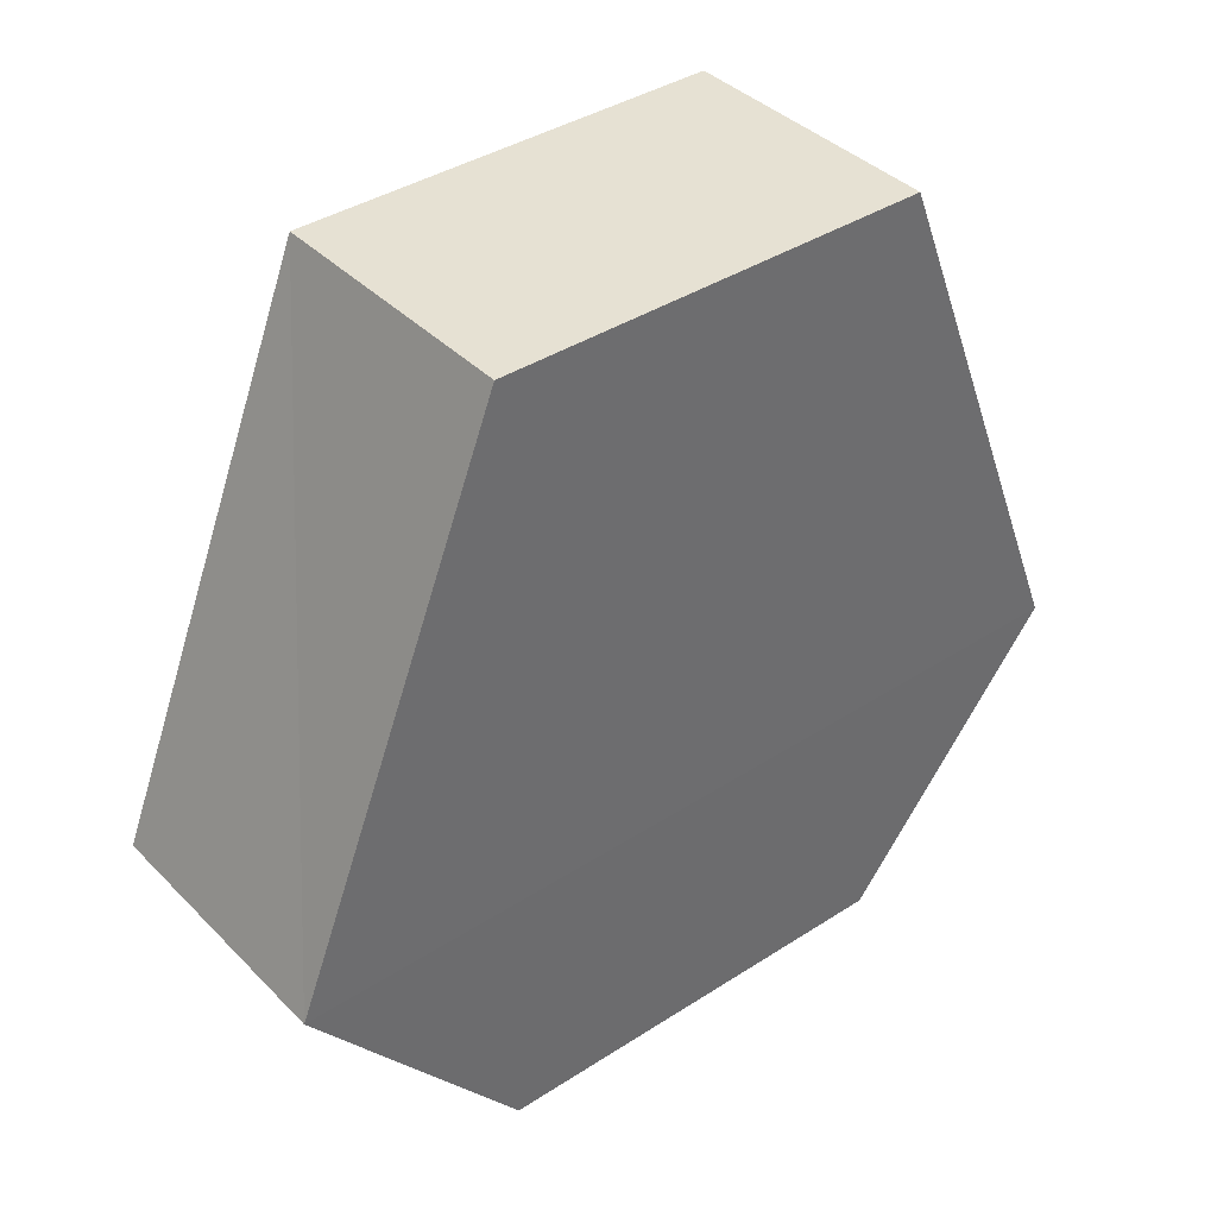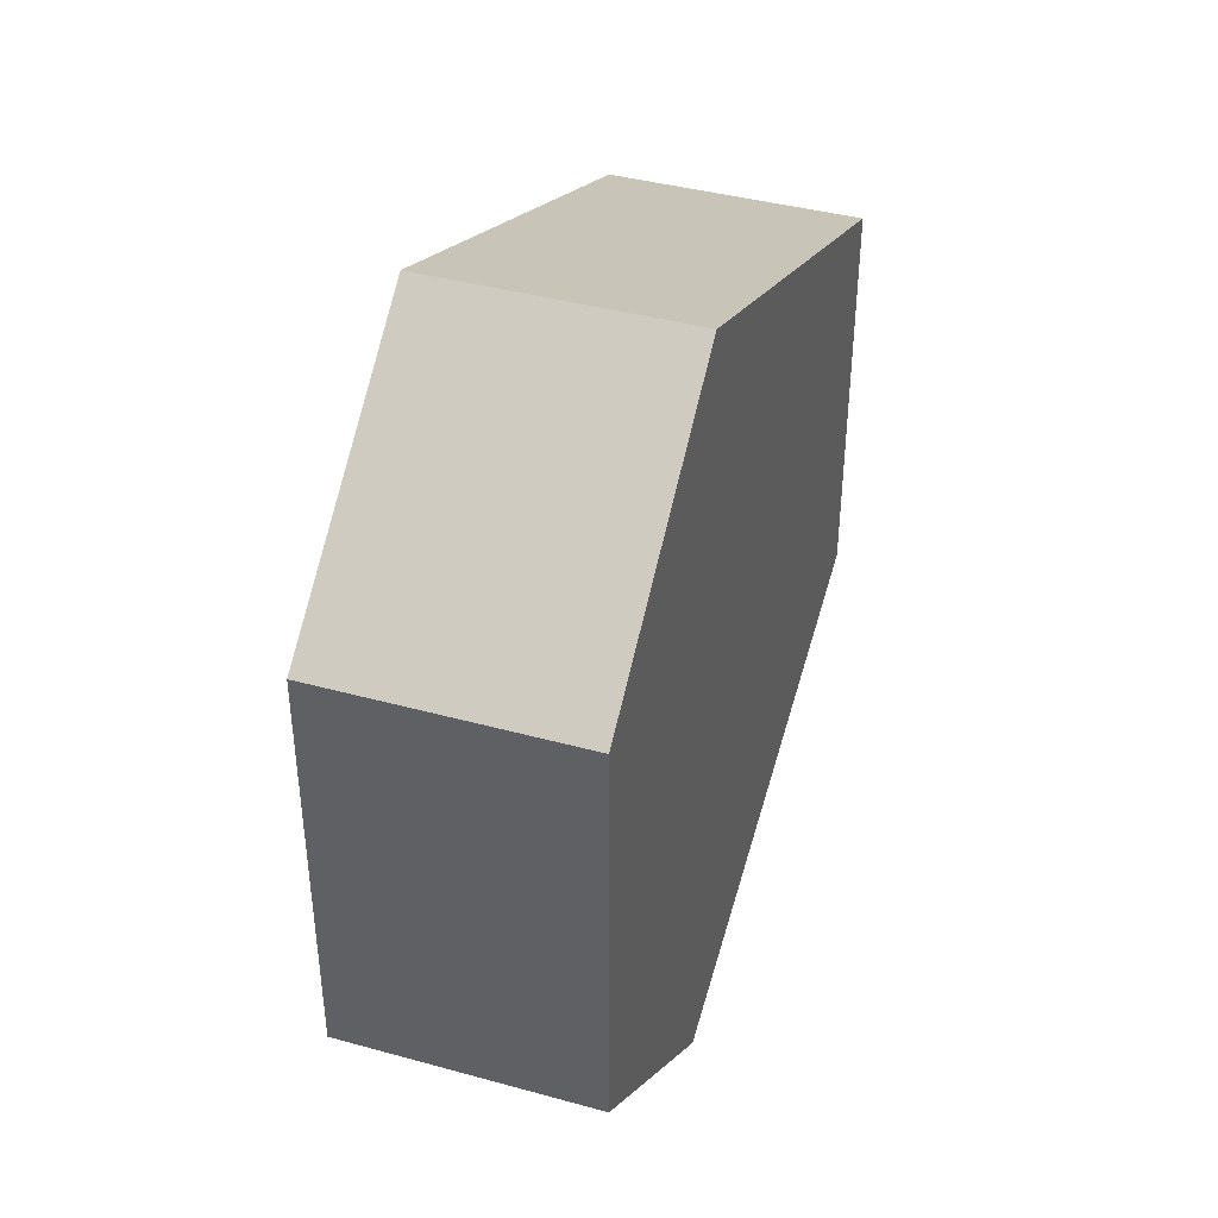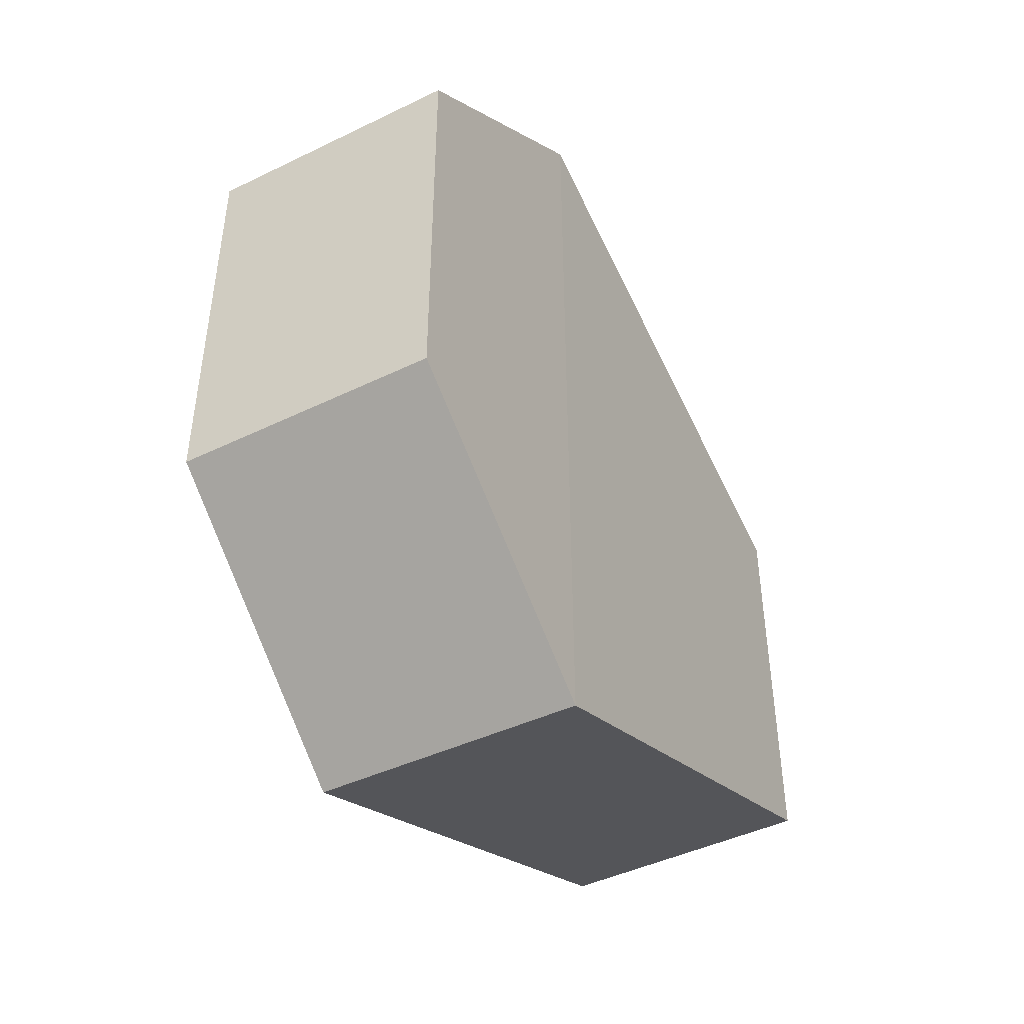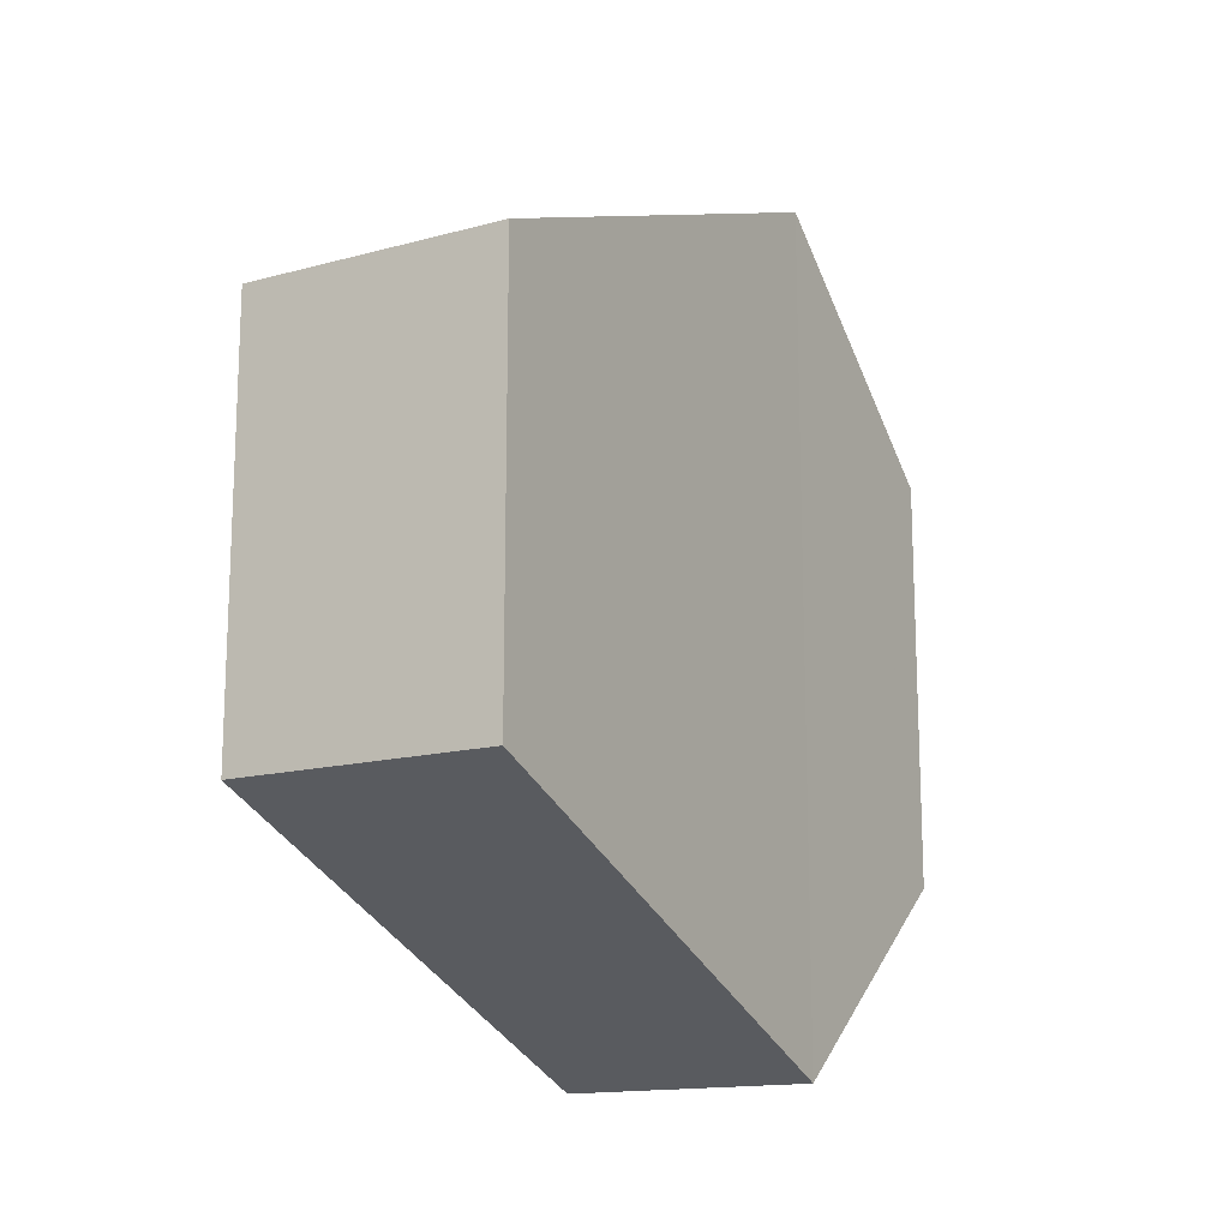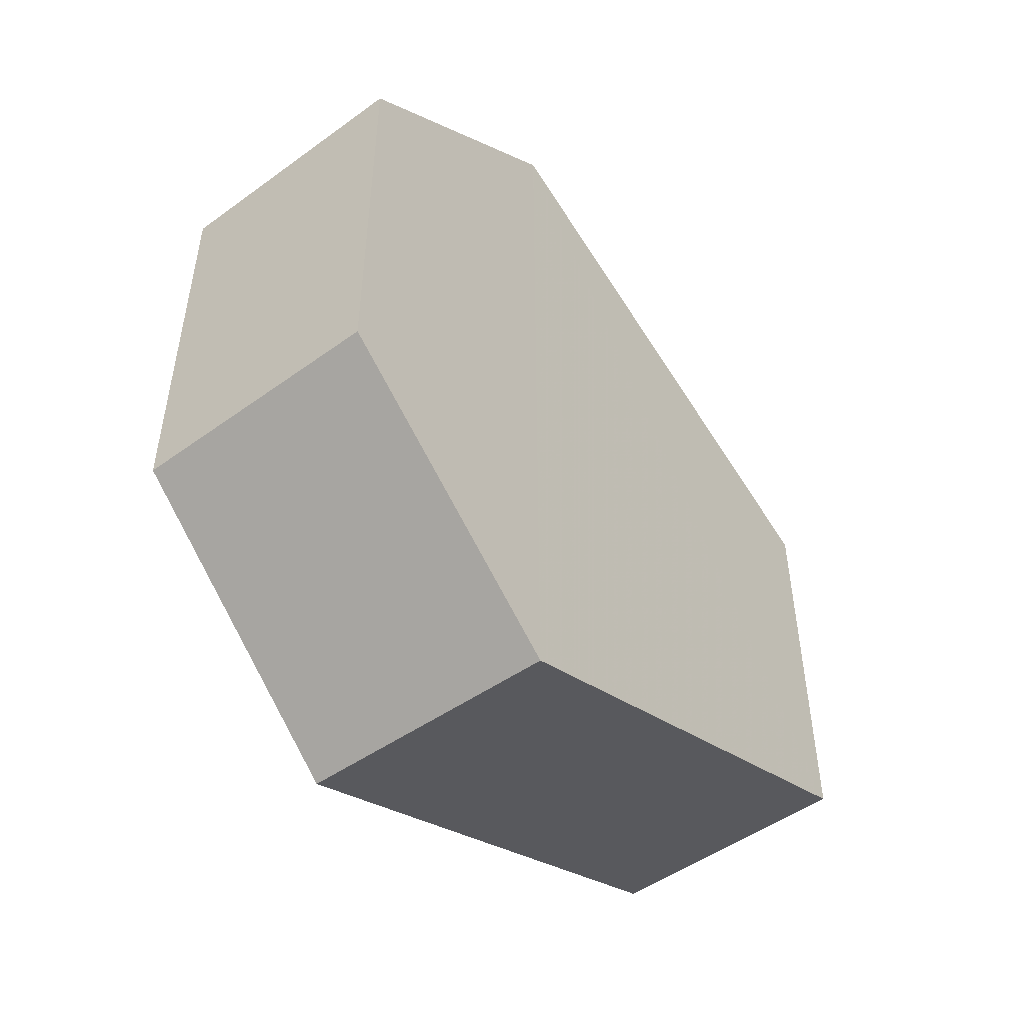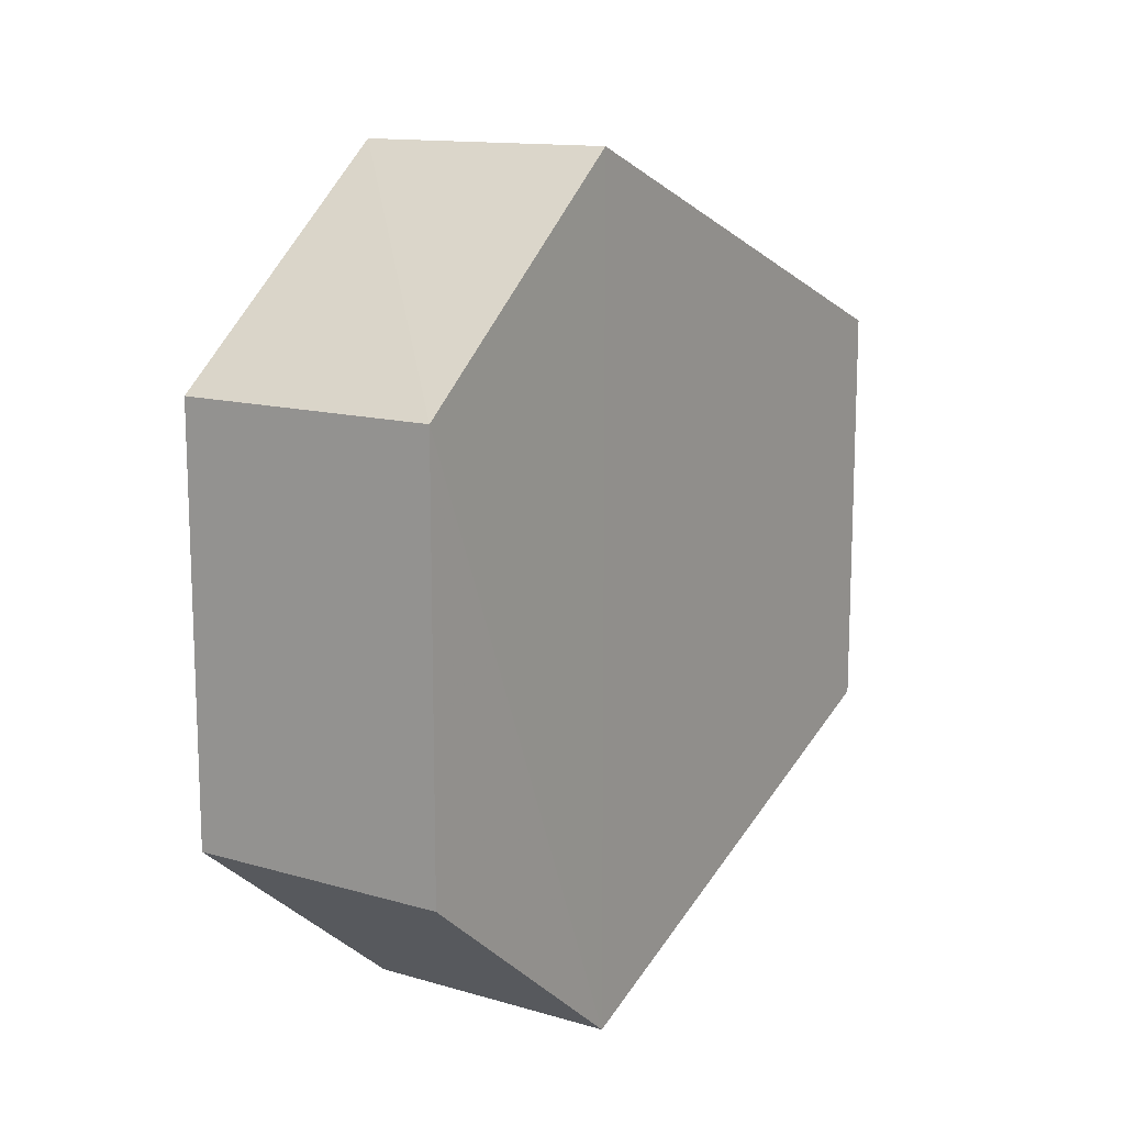
<metadata>
{"format":"obj","ext":"obj","renderer":"f3d","projection":"perspective","resolution":1024,"background":"white","views":[{"elev":38.9,"azim":50.9,"up":"+Y"},{"elev":40.5,"azim":18.2,"up":"+Z"},{"elev":-44.9,"azim":29.1,"up":"+Z"},{"elev":-15.1,"azim":-149.9,"up":"+Z"},{"elev":-49.4,"azim":37.4,"up":"+Z"},{"elev":13.3,"azim":33.2,"up":"+Z"}]}
</metadata>
<code>
o 736
v 2229 1861 16.43
v 2229 1861 16.41
v 2229 1861 16.41
v 2229 1861 16.4
v 2229 1861 16.41
v 2229 1861 16.4
v 2229 1861 16.41
v 2229 1861 16.44
v 2229 1861 16.43
v 2229 1861 16.43
v 2229 1861 16.44
v 2229 1861 16.41
v 2229 1861 16.41
v 2229 1861 16.41
v 2229 1861 16.43
v 2229 1861 16.4
v 2229 1861 16.41
v 2229 1861 16.4
v 2229 1861 16.44
v 2229 1861 16.44
v 2229 1861 16.43
v 2229 1861 16.4
v 2229 1861 16.41
v 2229 1861 16.43
v 2229 1861 16.43
v 2229 1861 16.41
v 2229 1861 16.43
v 2229 1861 16.44
v 2229 1861 16.43
v 2229 1861 16.44
v 2229 1861 16.4
v 2229 1861 16.41
v 2229 1861 16.43
v 2229 1861 16.43
v 2229 1861 16.41
v 2229 1861 16.43
f 1 2 3
f 2 4 5
f 6 7 4
f 8 7 9
f 10 6 11
f 10 12 13
f 11 14 15
f 12 16 17
f 18 14 16
f 19 16 14
f 18 20 21
f 19 21 20
f 22 21 23
f 24 20 25
f 26 24 27
f 26 28 22
f 28 29 30
f 31 29 32
f 33 30 34
f 35 33 36

</code>
